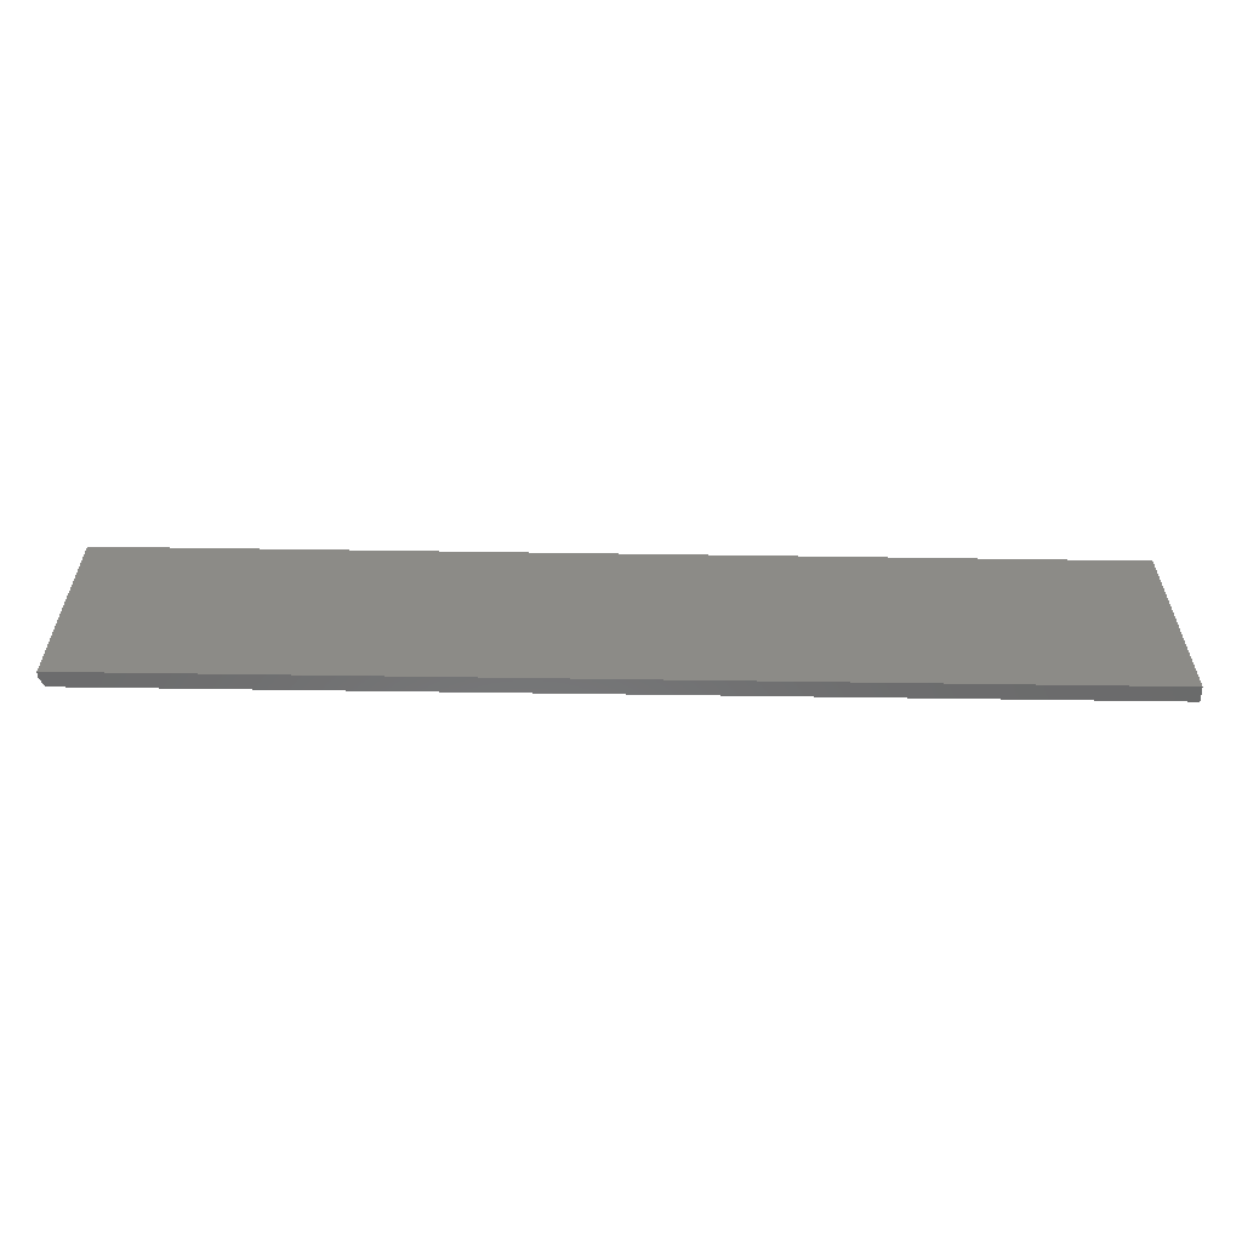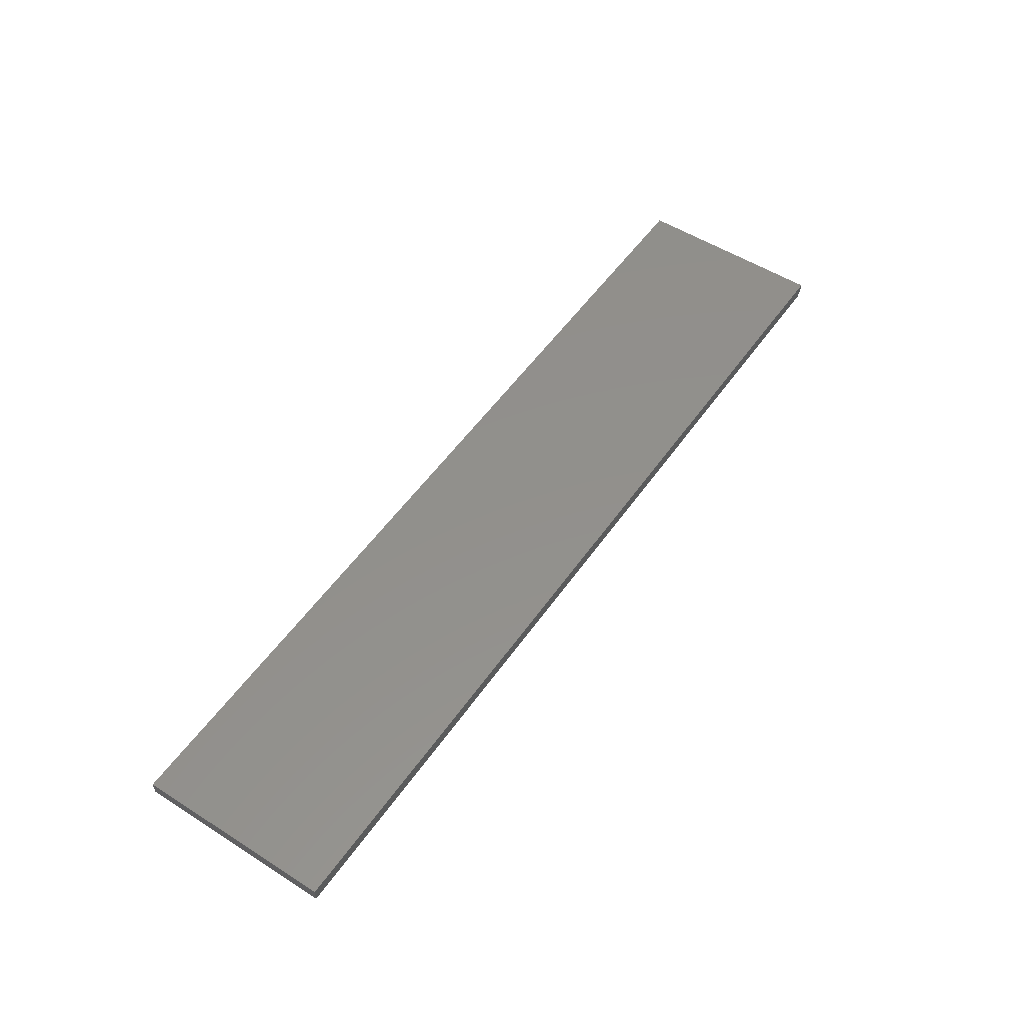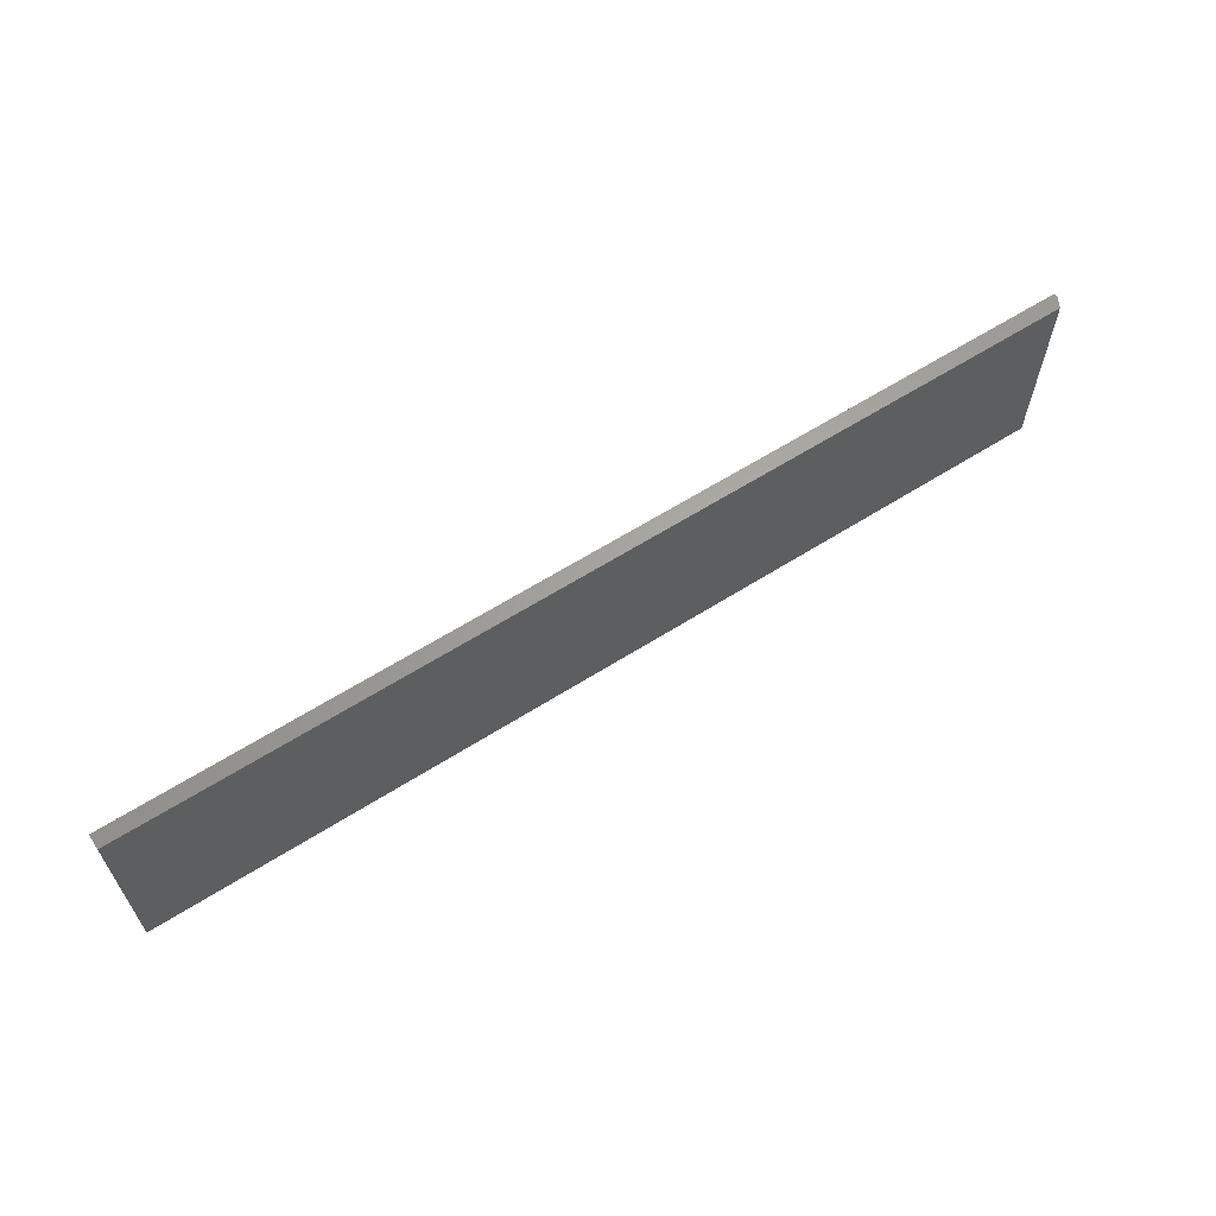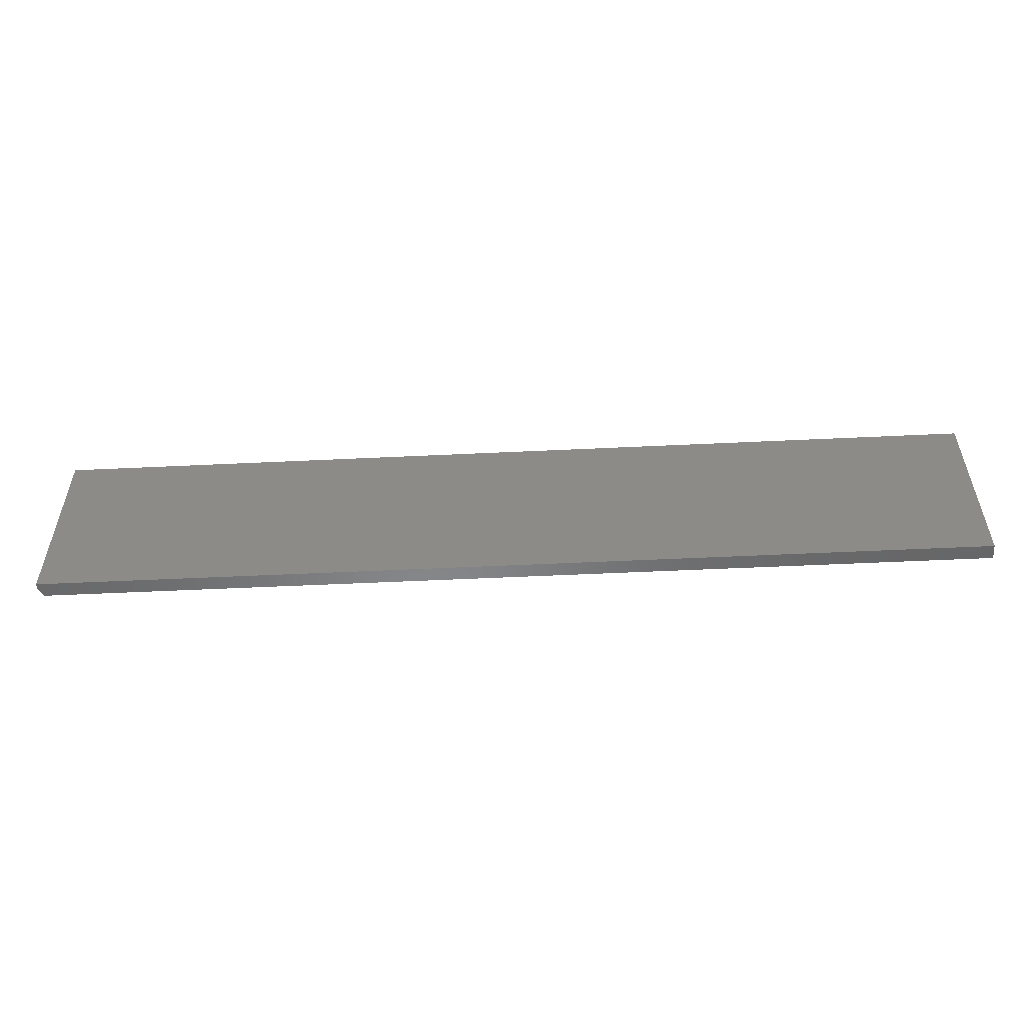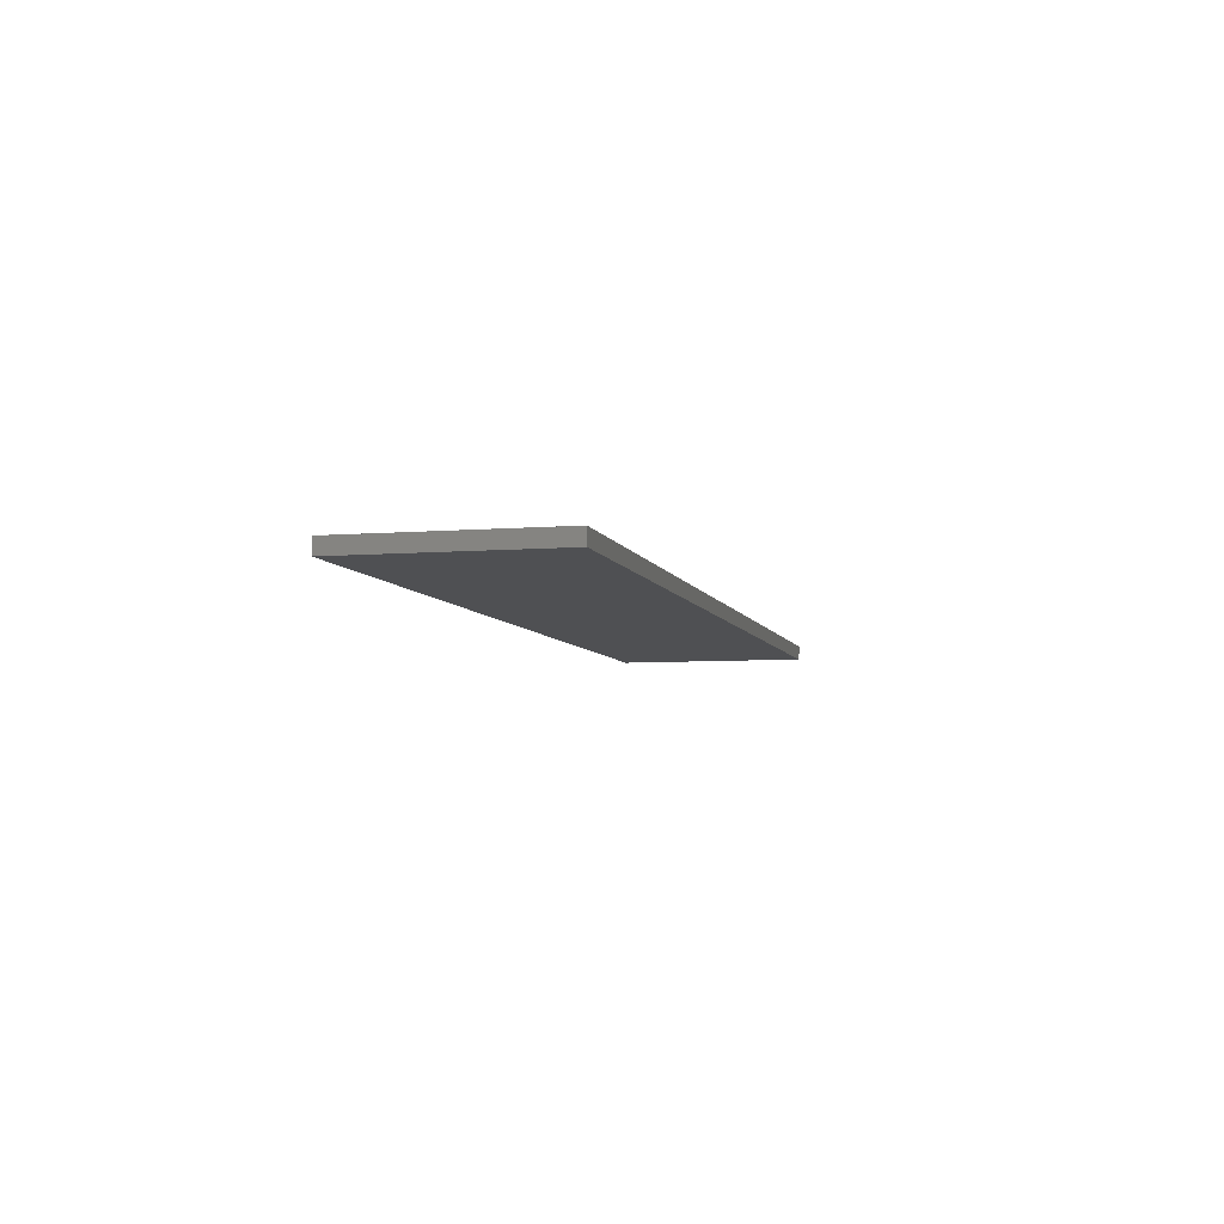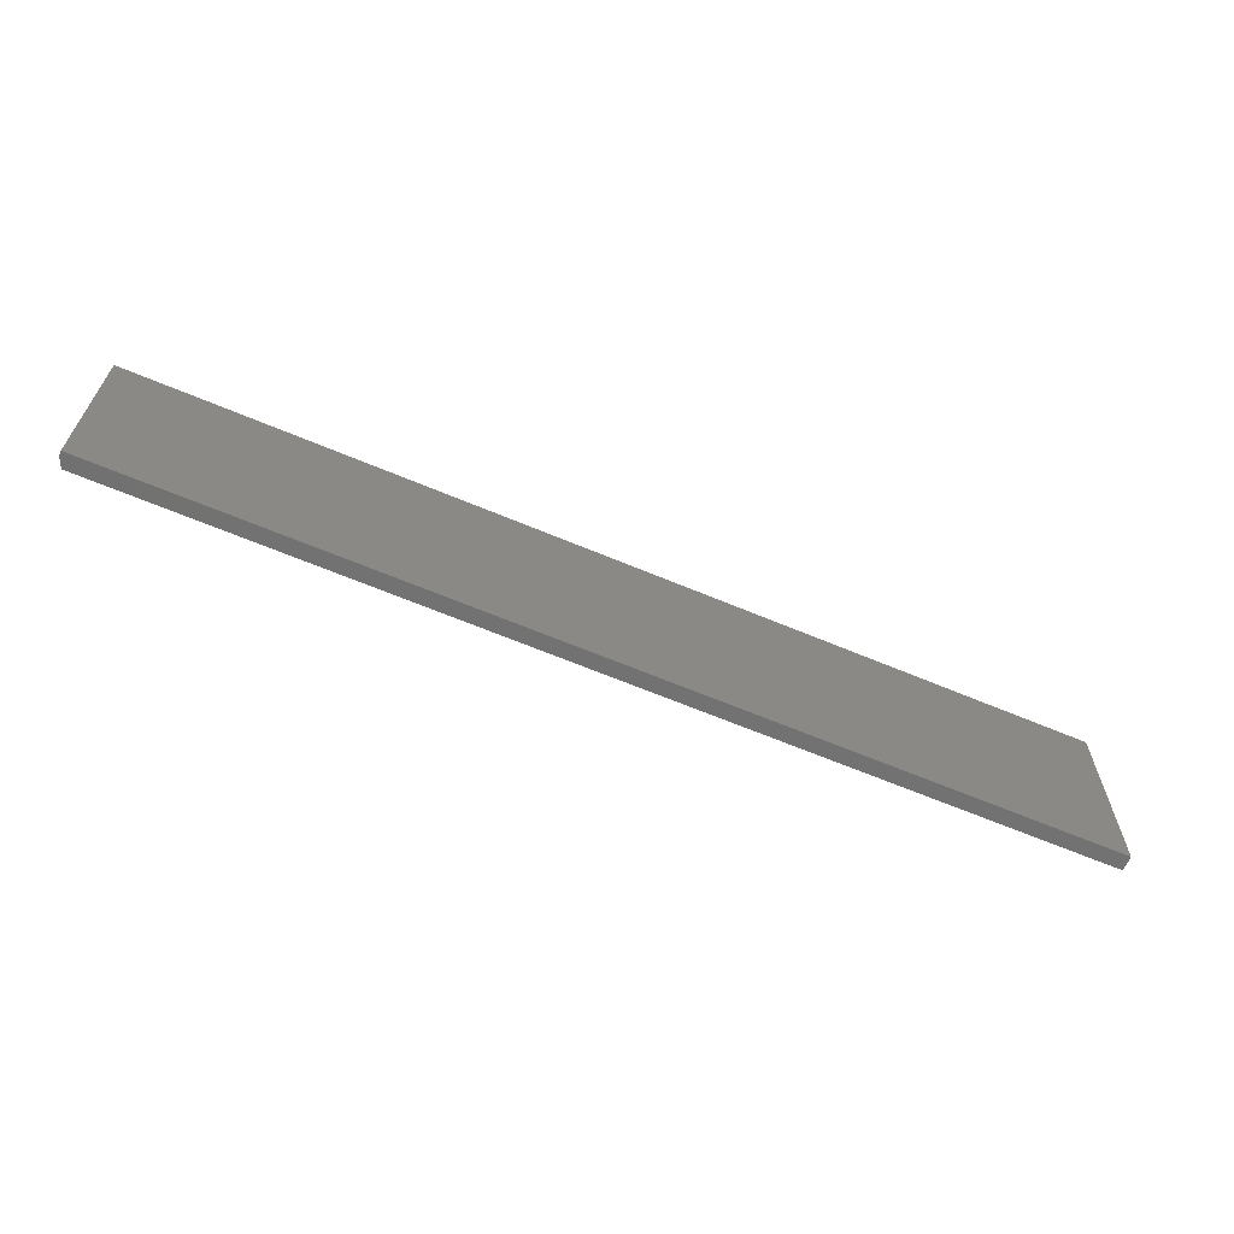
<metadata>
{"format":"stl","ext":"stl","renderer":"f3d","projection":"perspective","resolution":1024,"background":"white","views":[{"elev":-57.5,"azim":179.1,"up":"+Z"},{"elev":53.2,"azim":-55.8,"up":"+Y"},{"elev":62.8,"azim":-32.6,"up":"+Z"},{"elev":-54.0,"azim":-177.1,"up":"+Z"},{"elev":-6.1,"azim":-76.1,"up":"+Y"},{"elev":-64.0,"azim":156.9,"up":"+Z"}]}
</metadata>
<code>
# stl→obj: 10 verts, 16 faces
v -0.75 -0.02344 -0.1641
v 0.7422 -0.02344 -0.1641
v -0.75 -0.02344 0.1517
v 0.7422 -0.02344 0.1517
v -0.75 1.753e-17 0.1517
v 0.75 1.841e-16 0.1517
v 0.75 -0.007812 0.1517
v 0.75 -0.007812 -0.1641
v 0.75 1.665e-16 -0.1641
v -0.75 0 -0.1641
f 1 2 3
f 3 2 4
f 5 3 6
f 6 3 4
f 6 4 7
f 8 9 7
f 7 9 6
f 1 10 2
f 2 10 9
f 2 9 8
f 4 2 7
f 7 2 8
f 10 5 9
f 9 5 6
f 3 5 1
f 1 5 10

</code>
